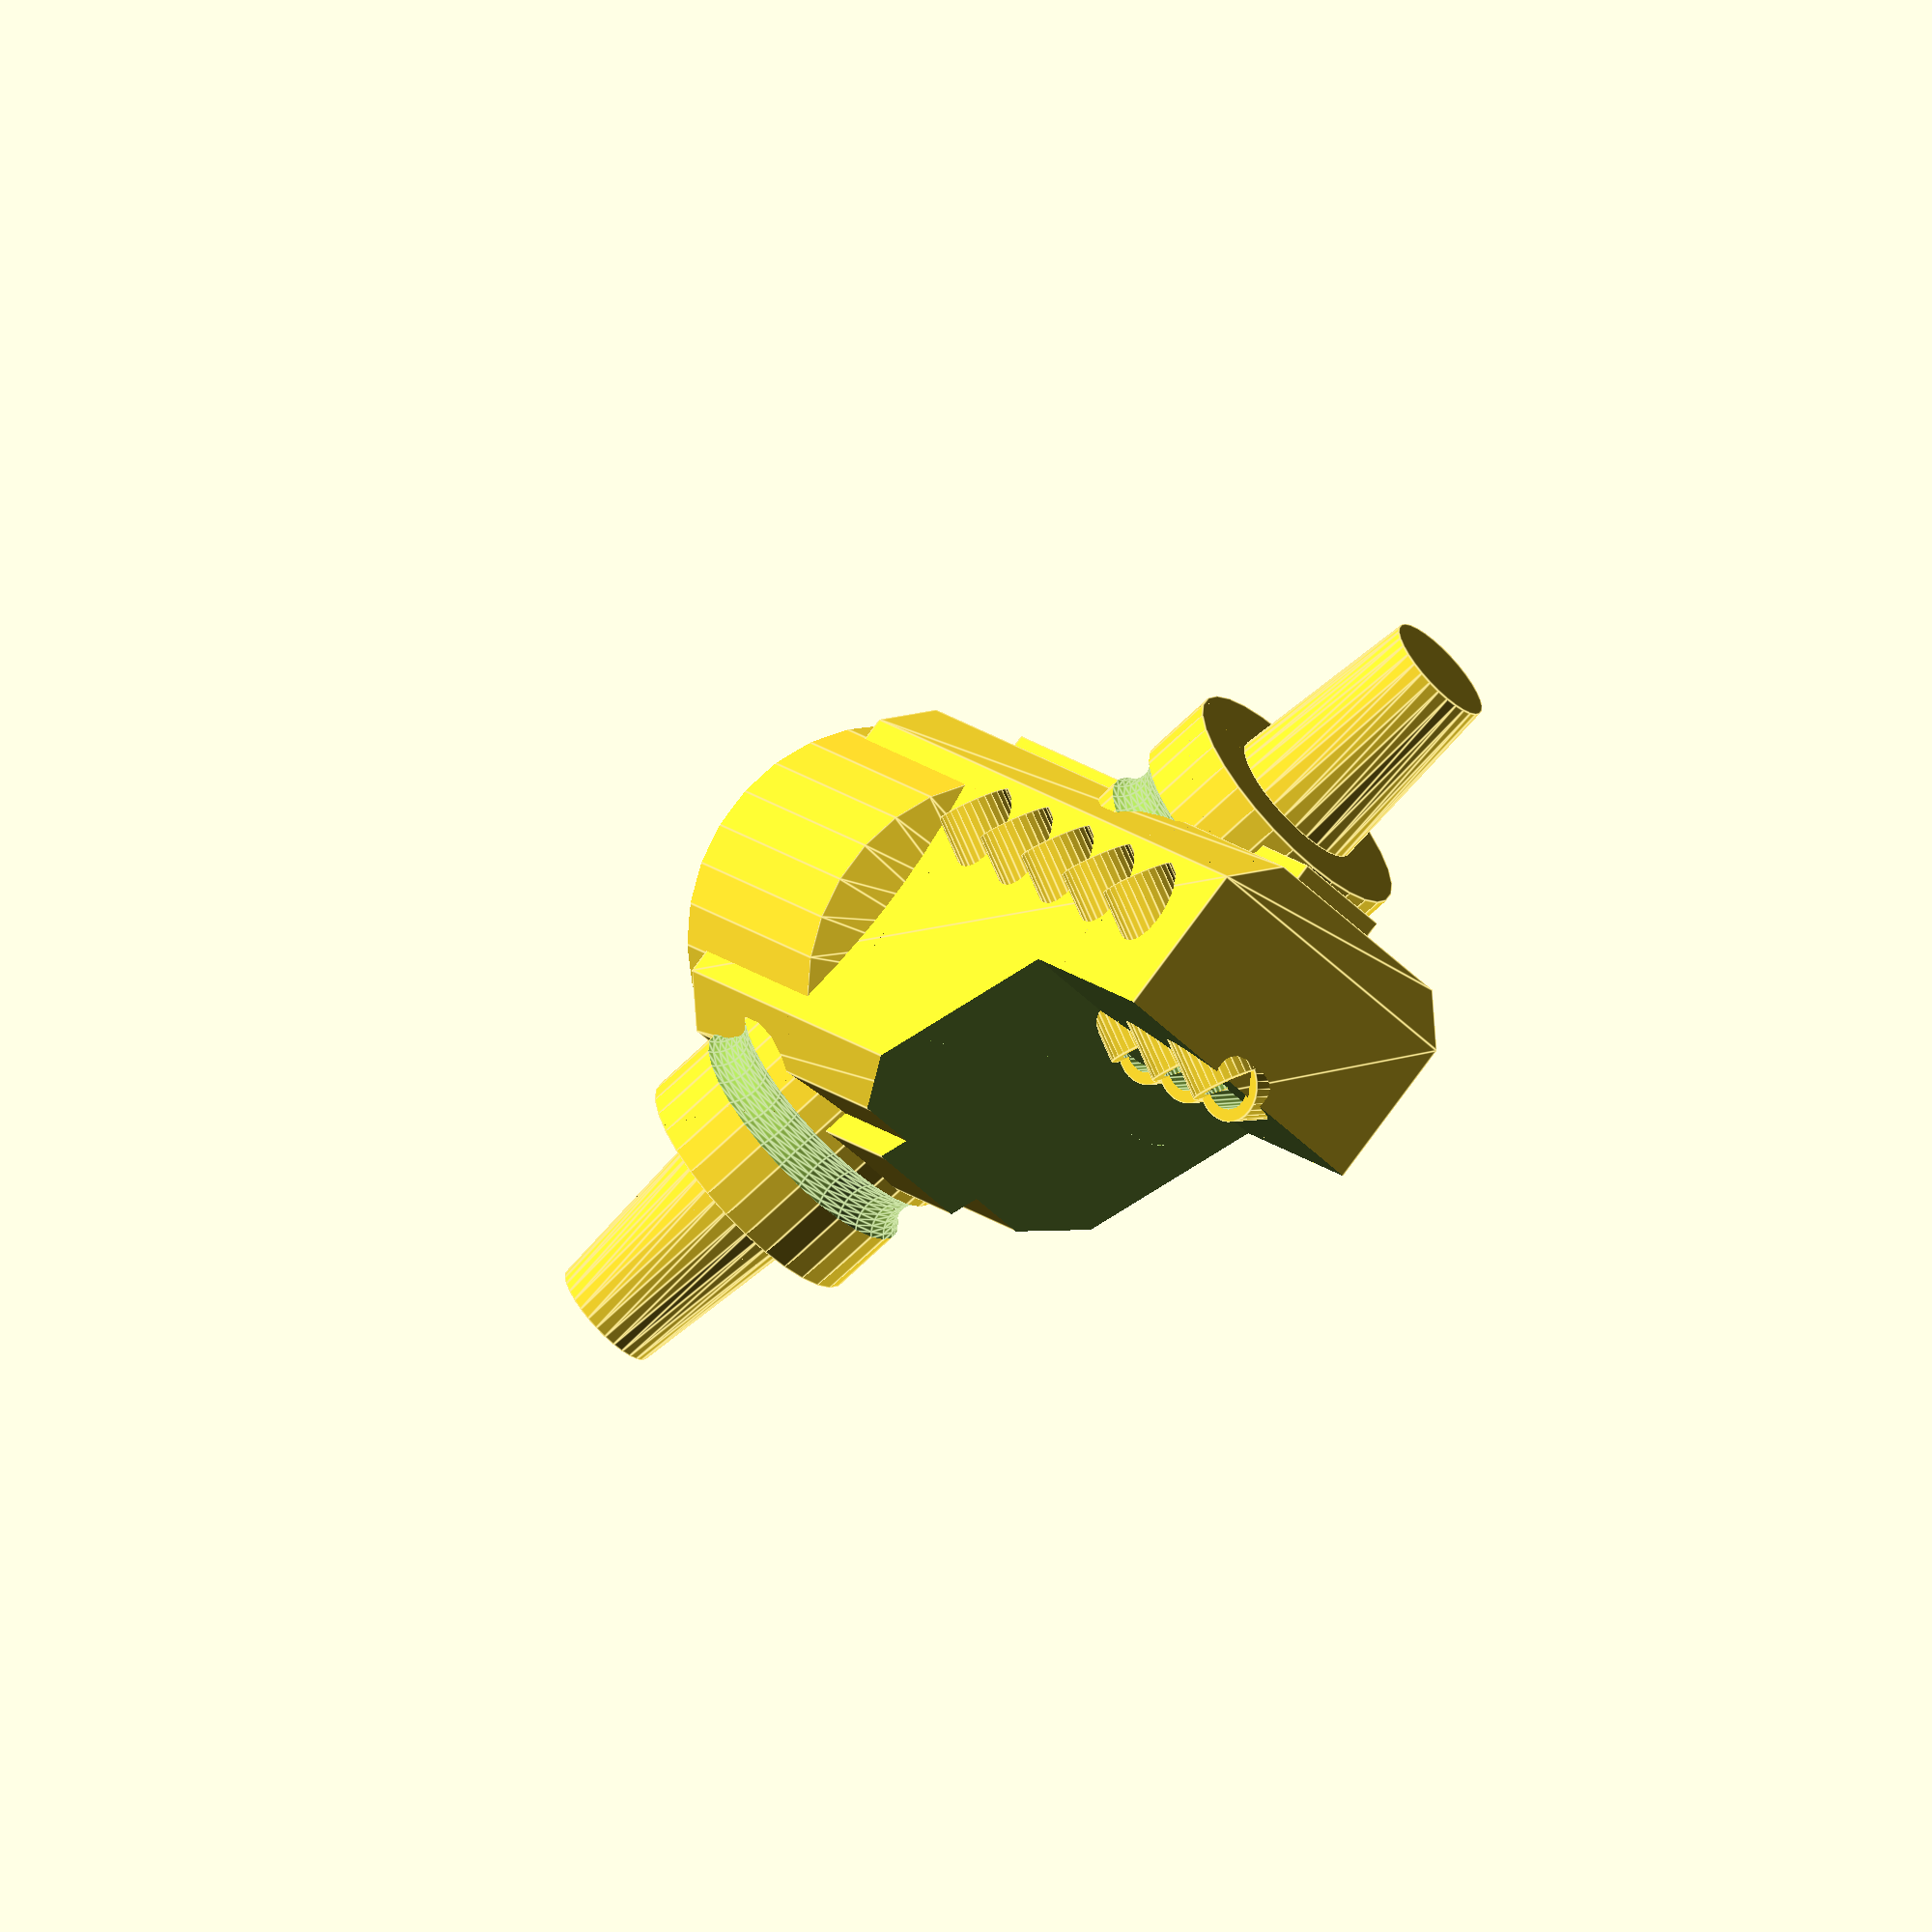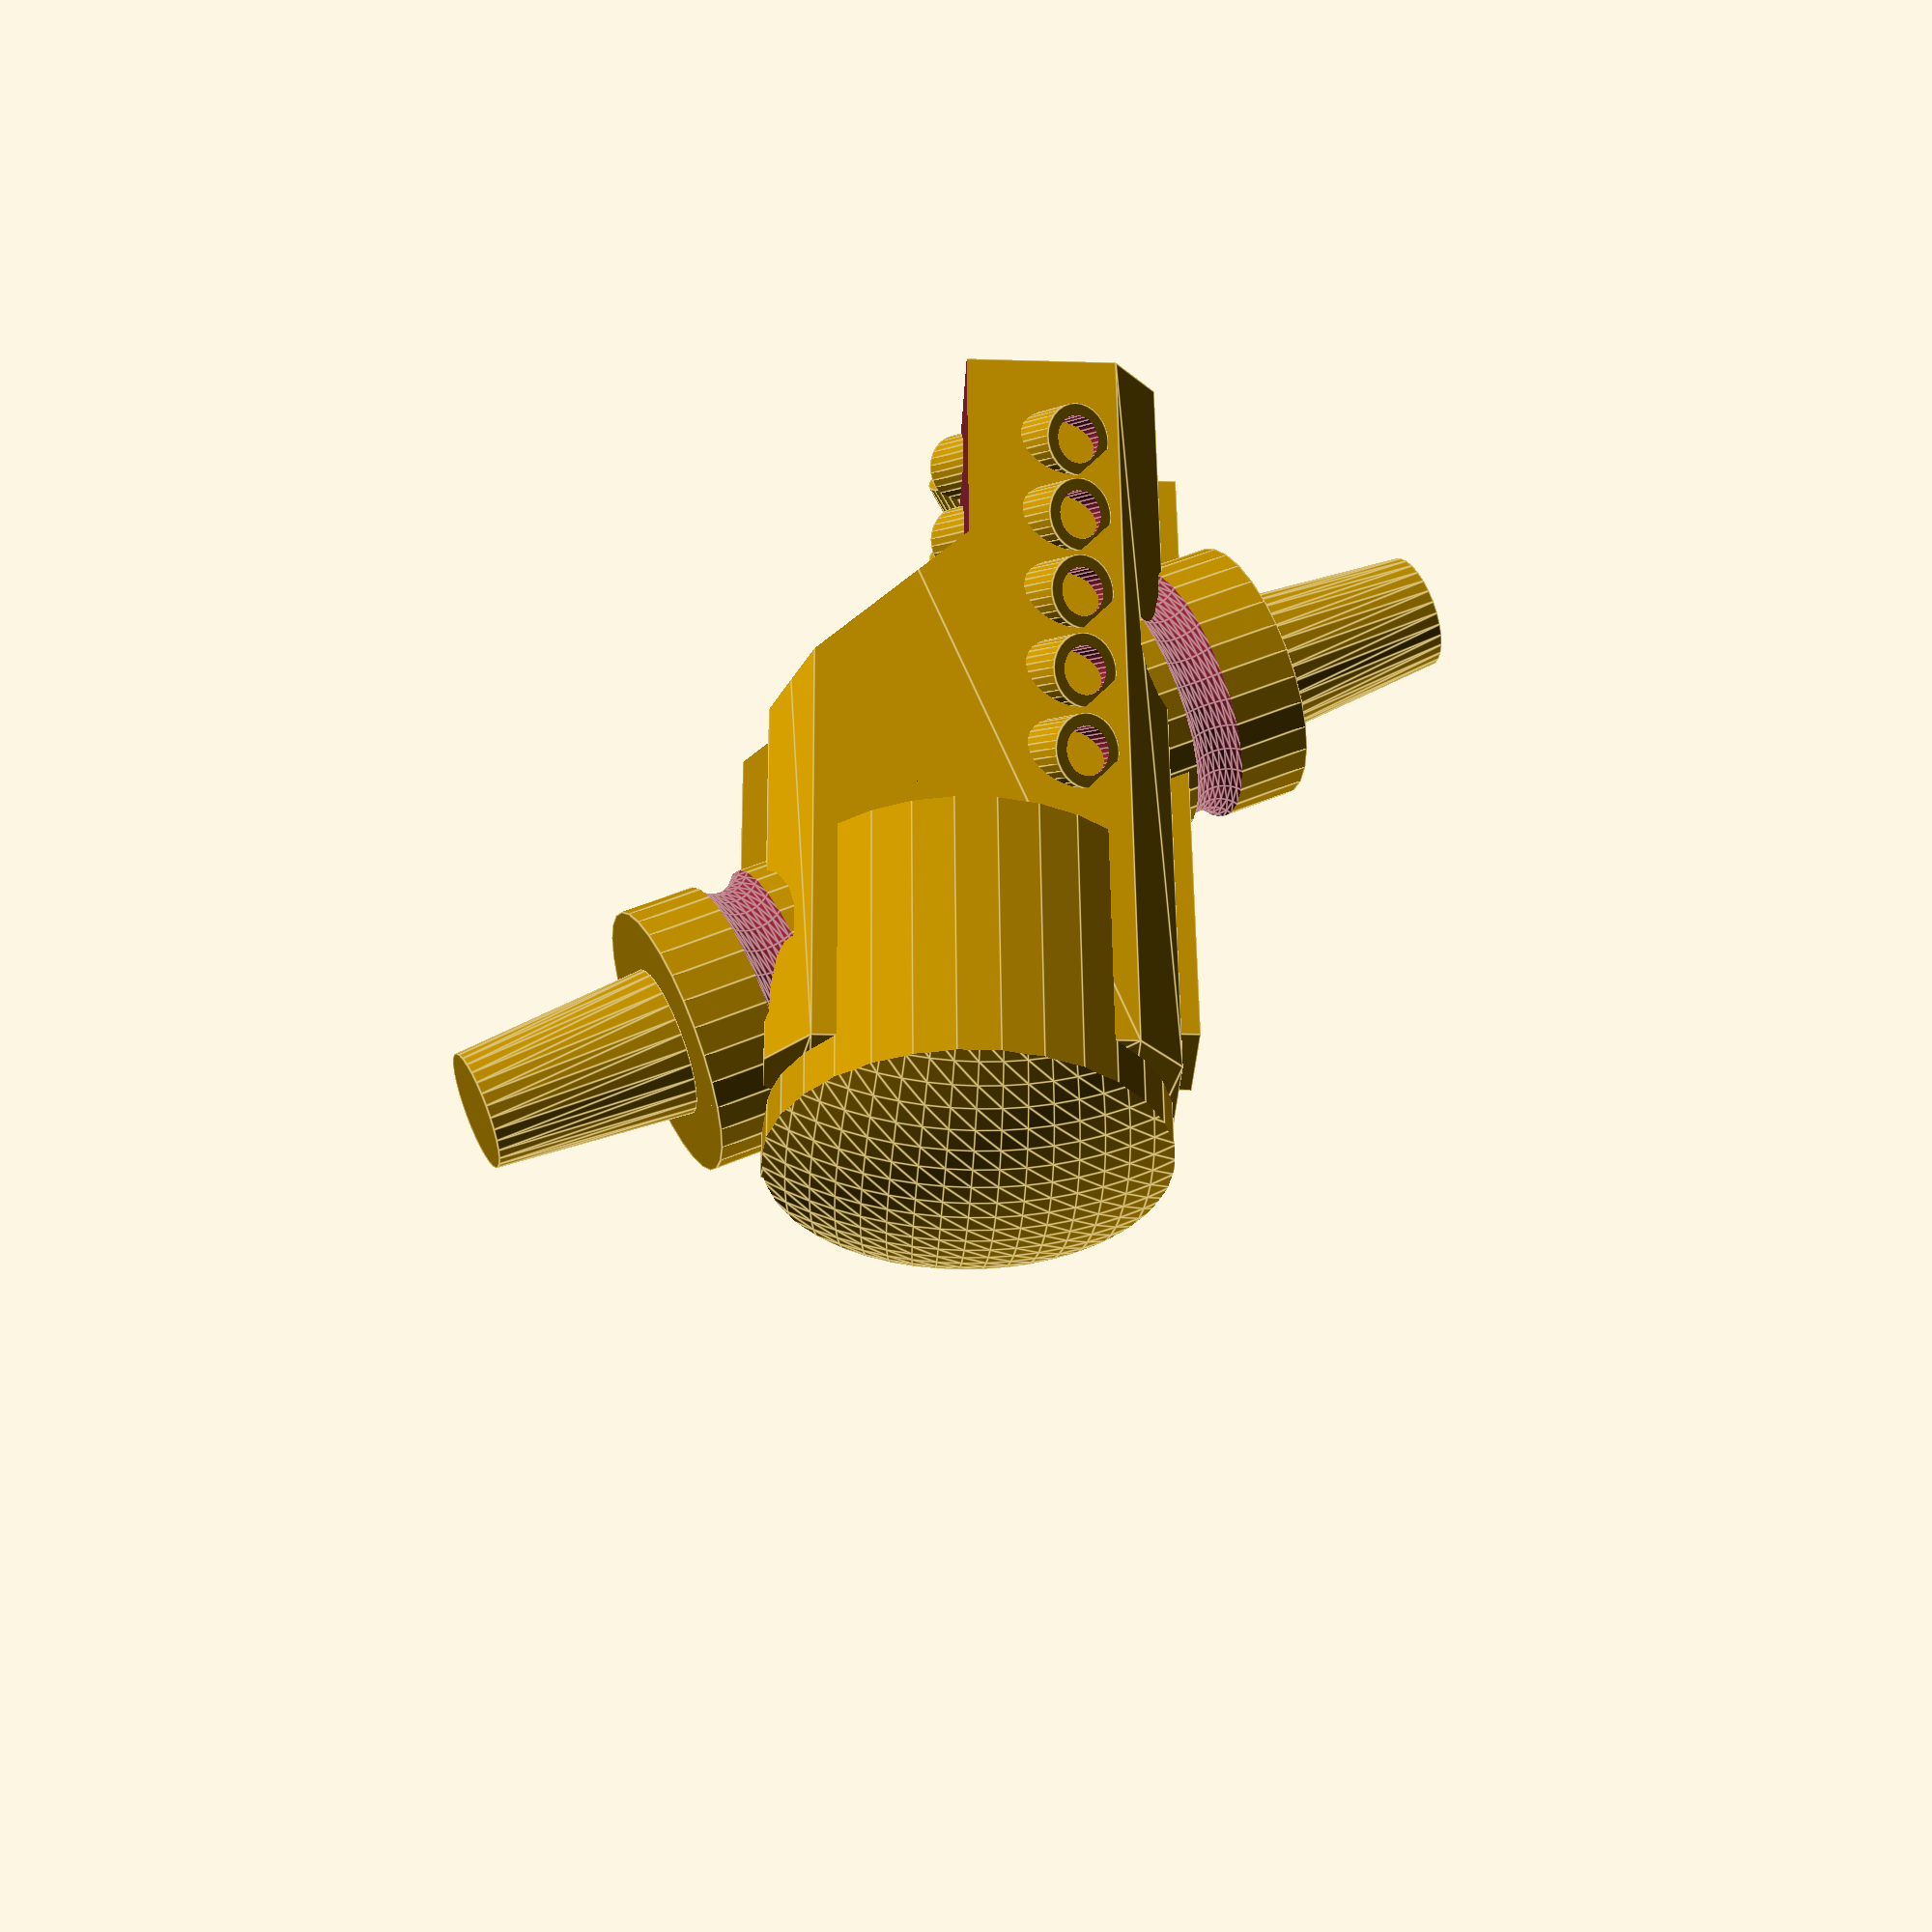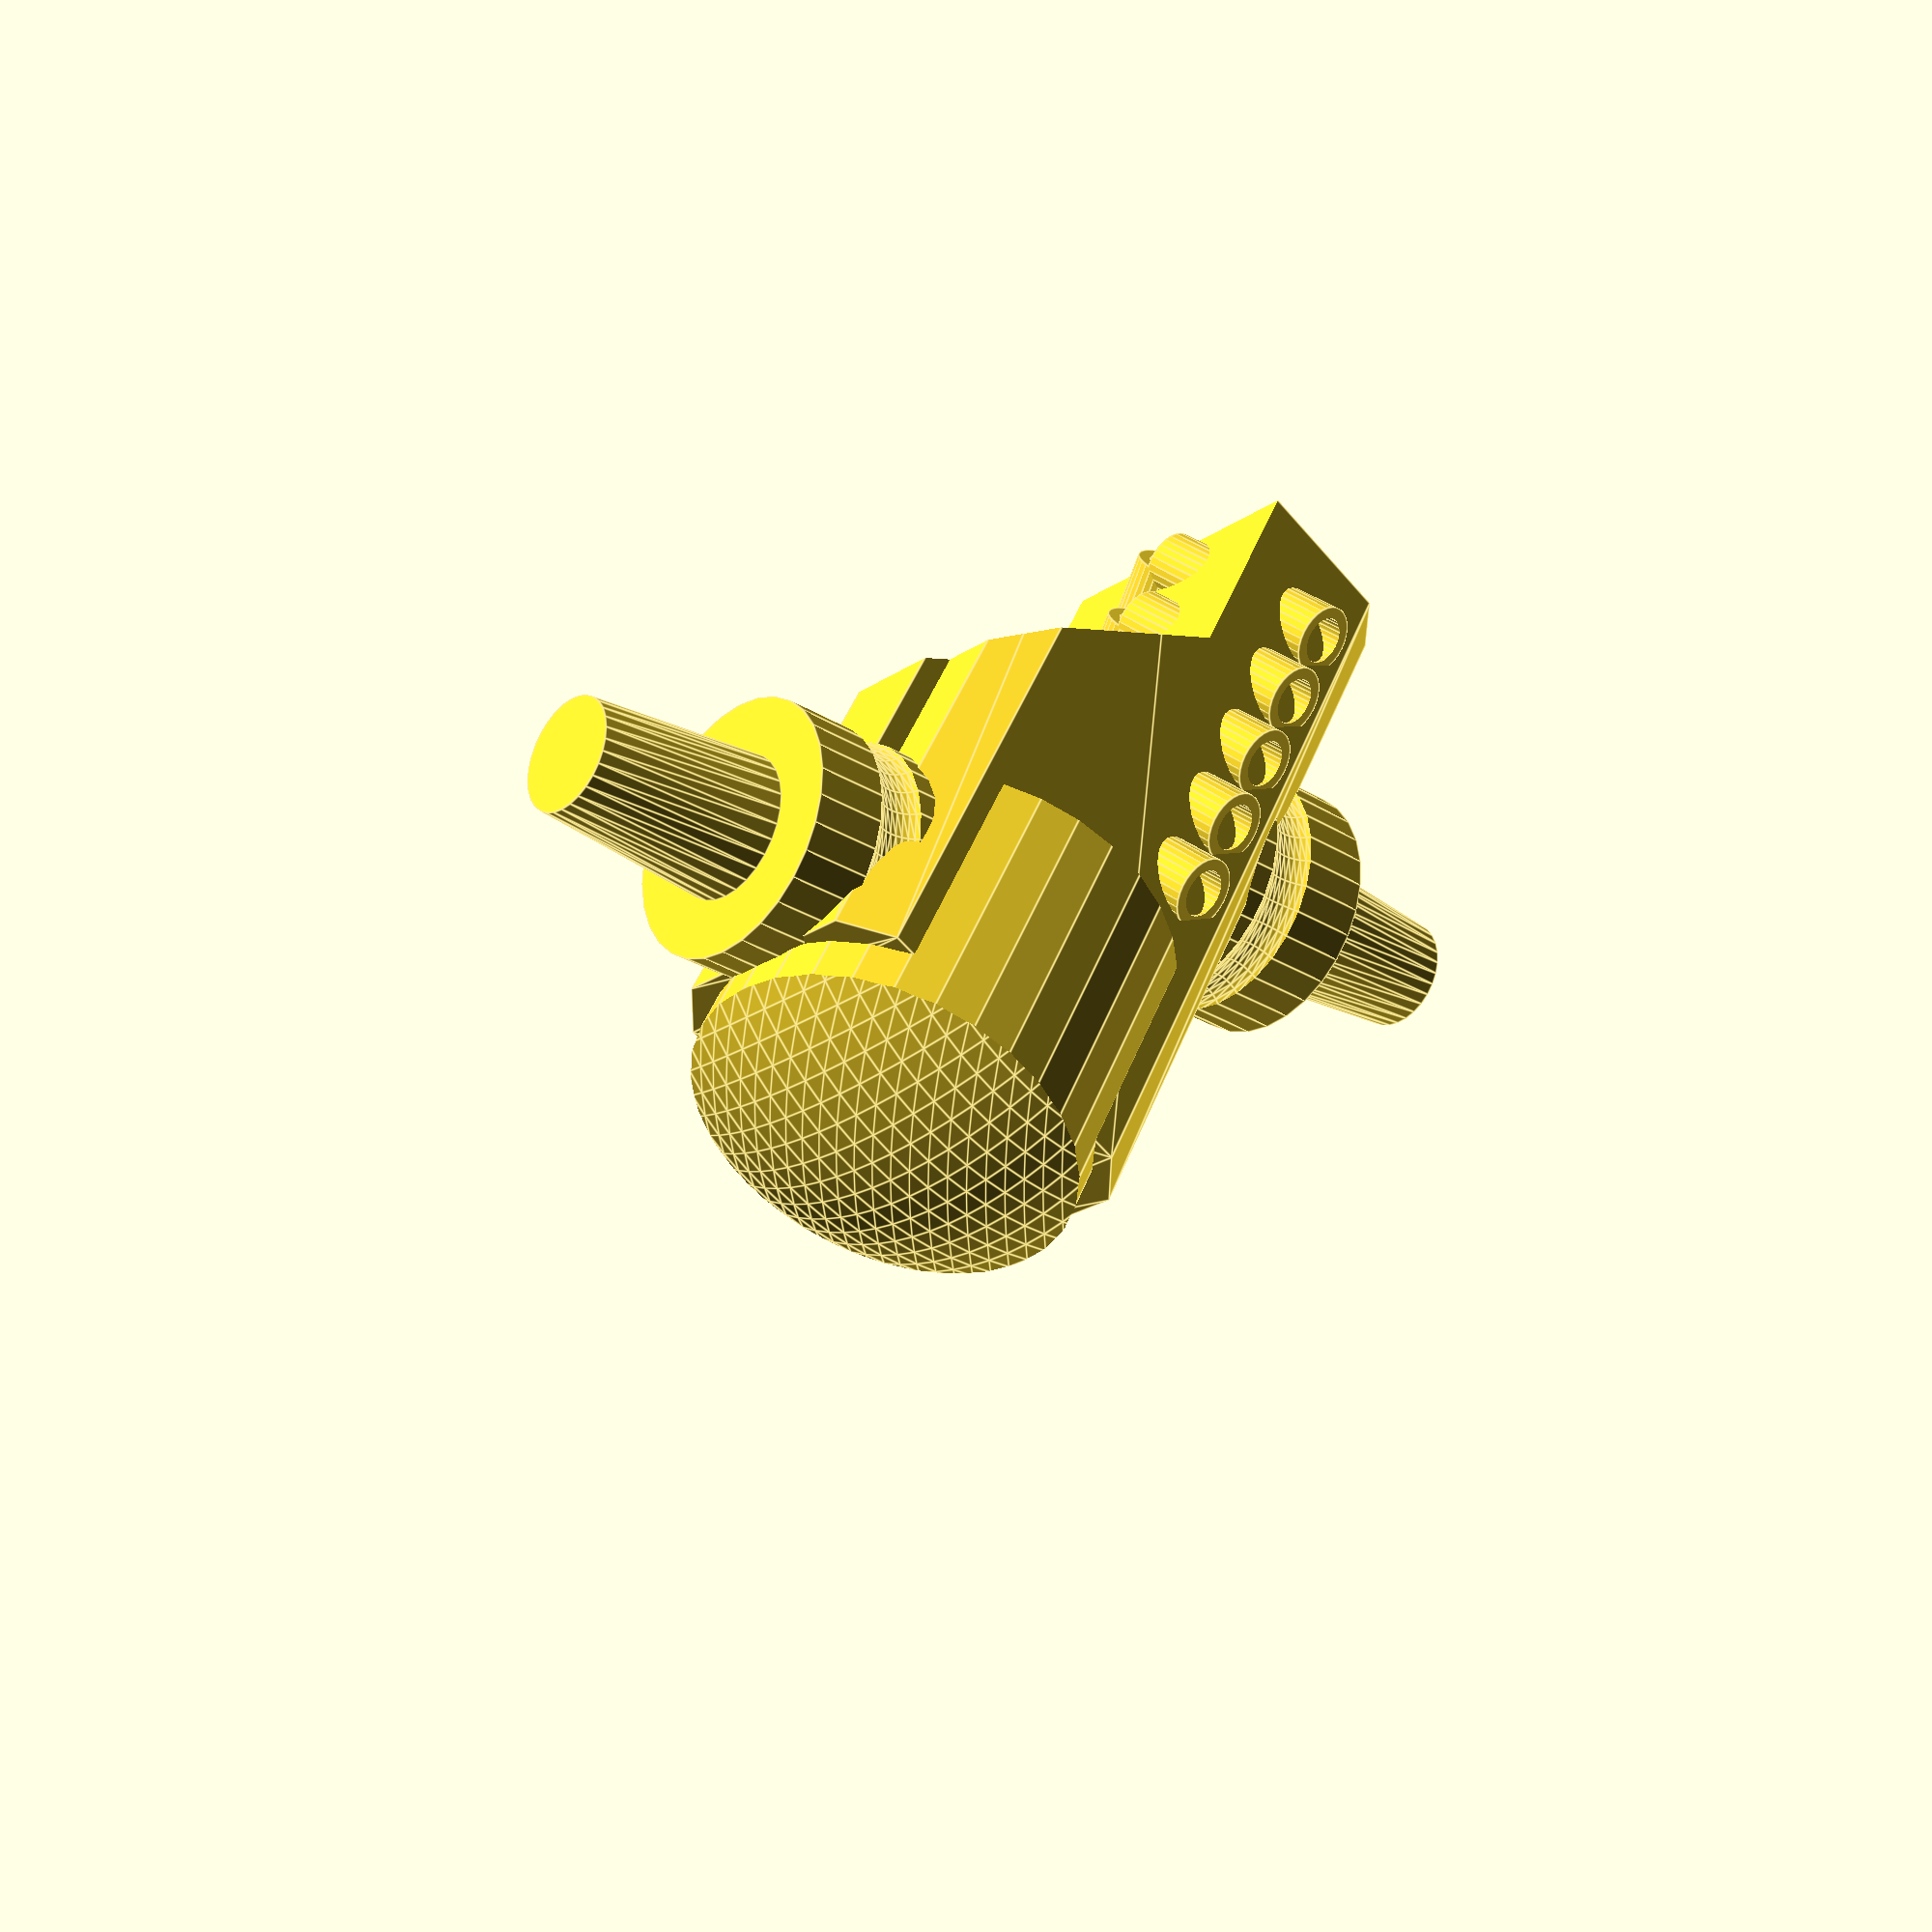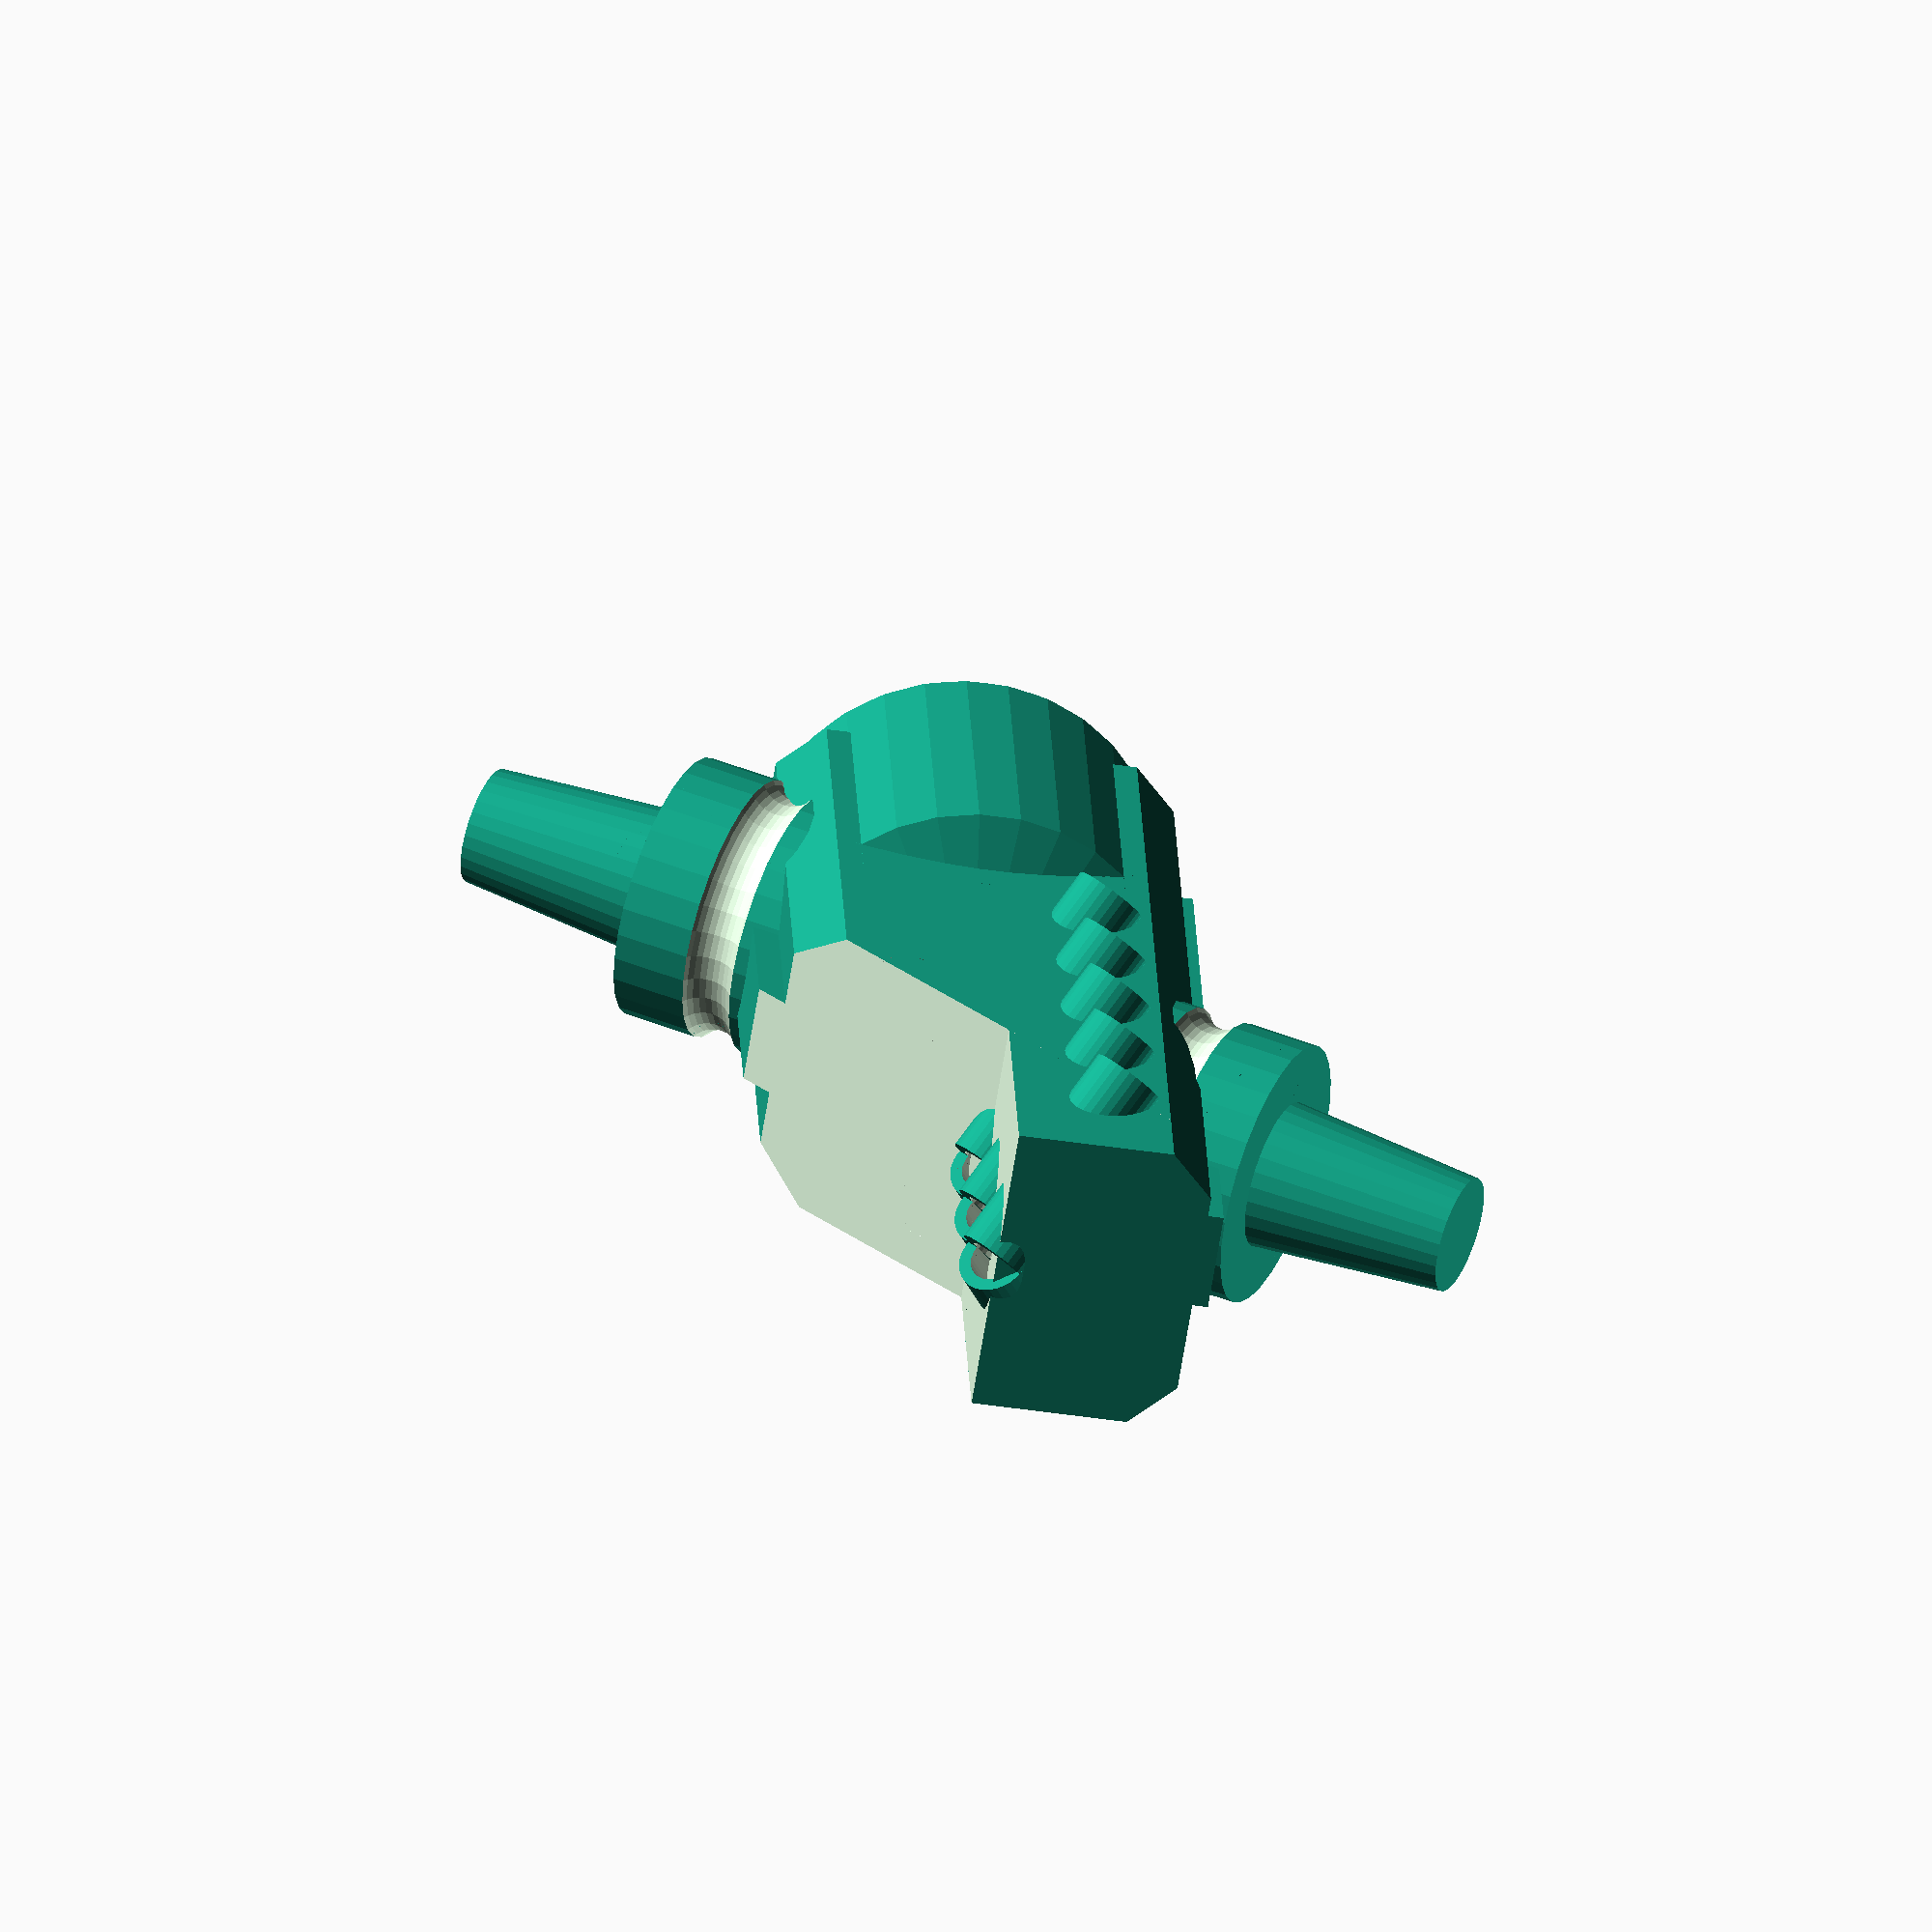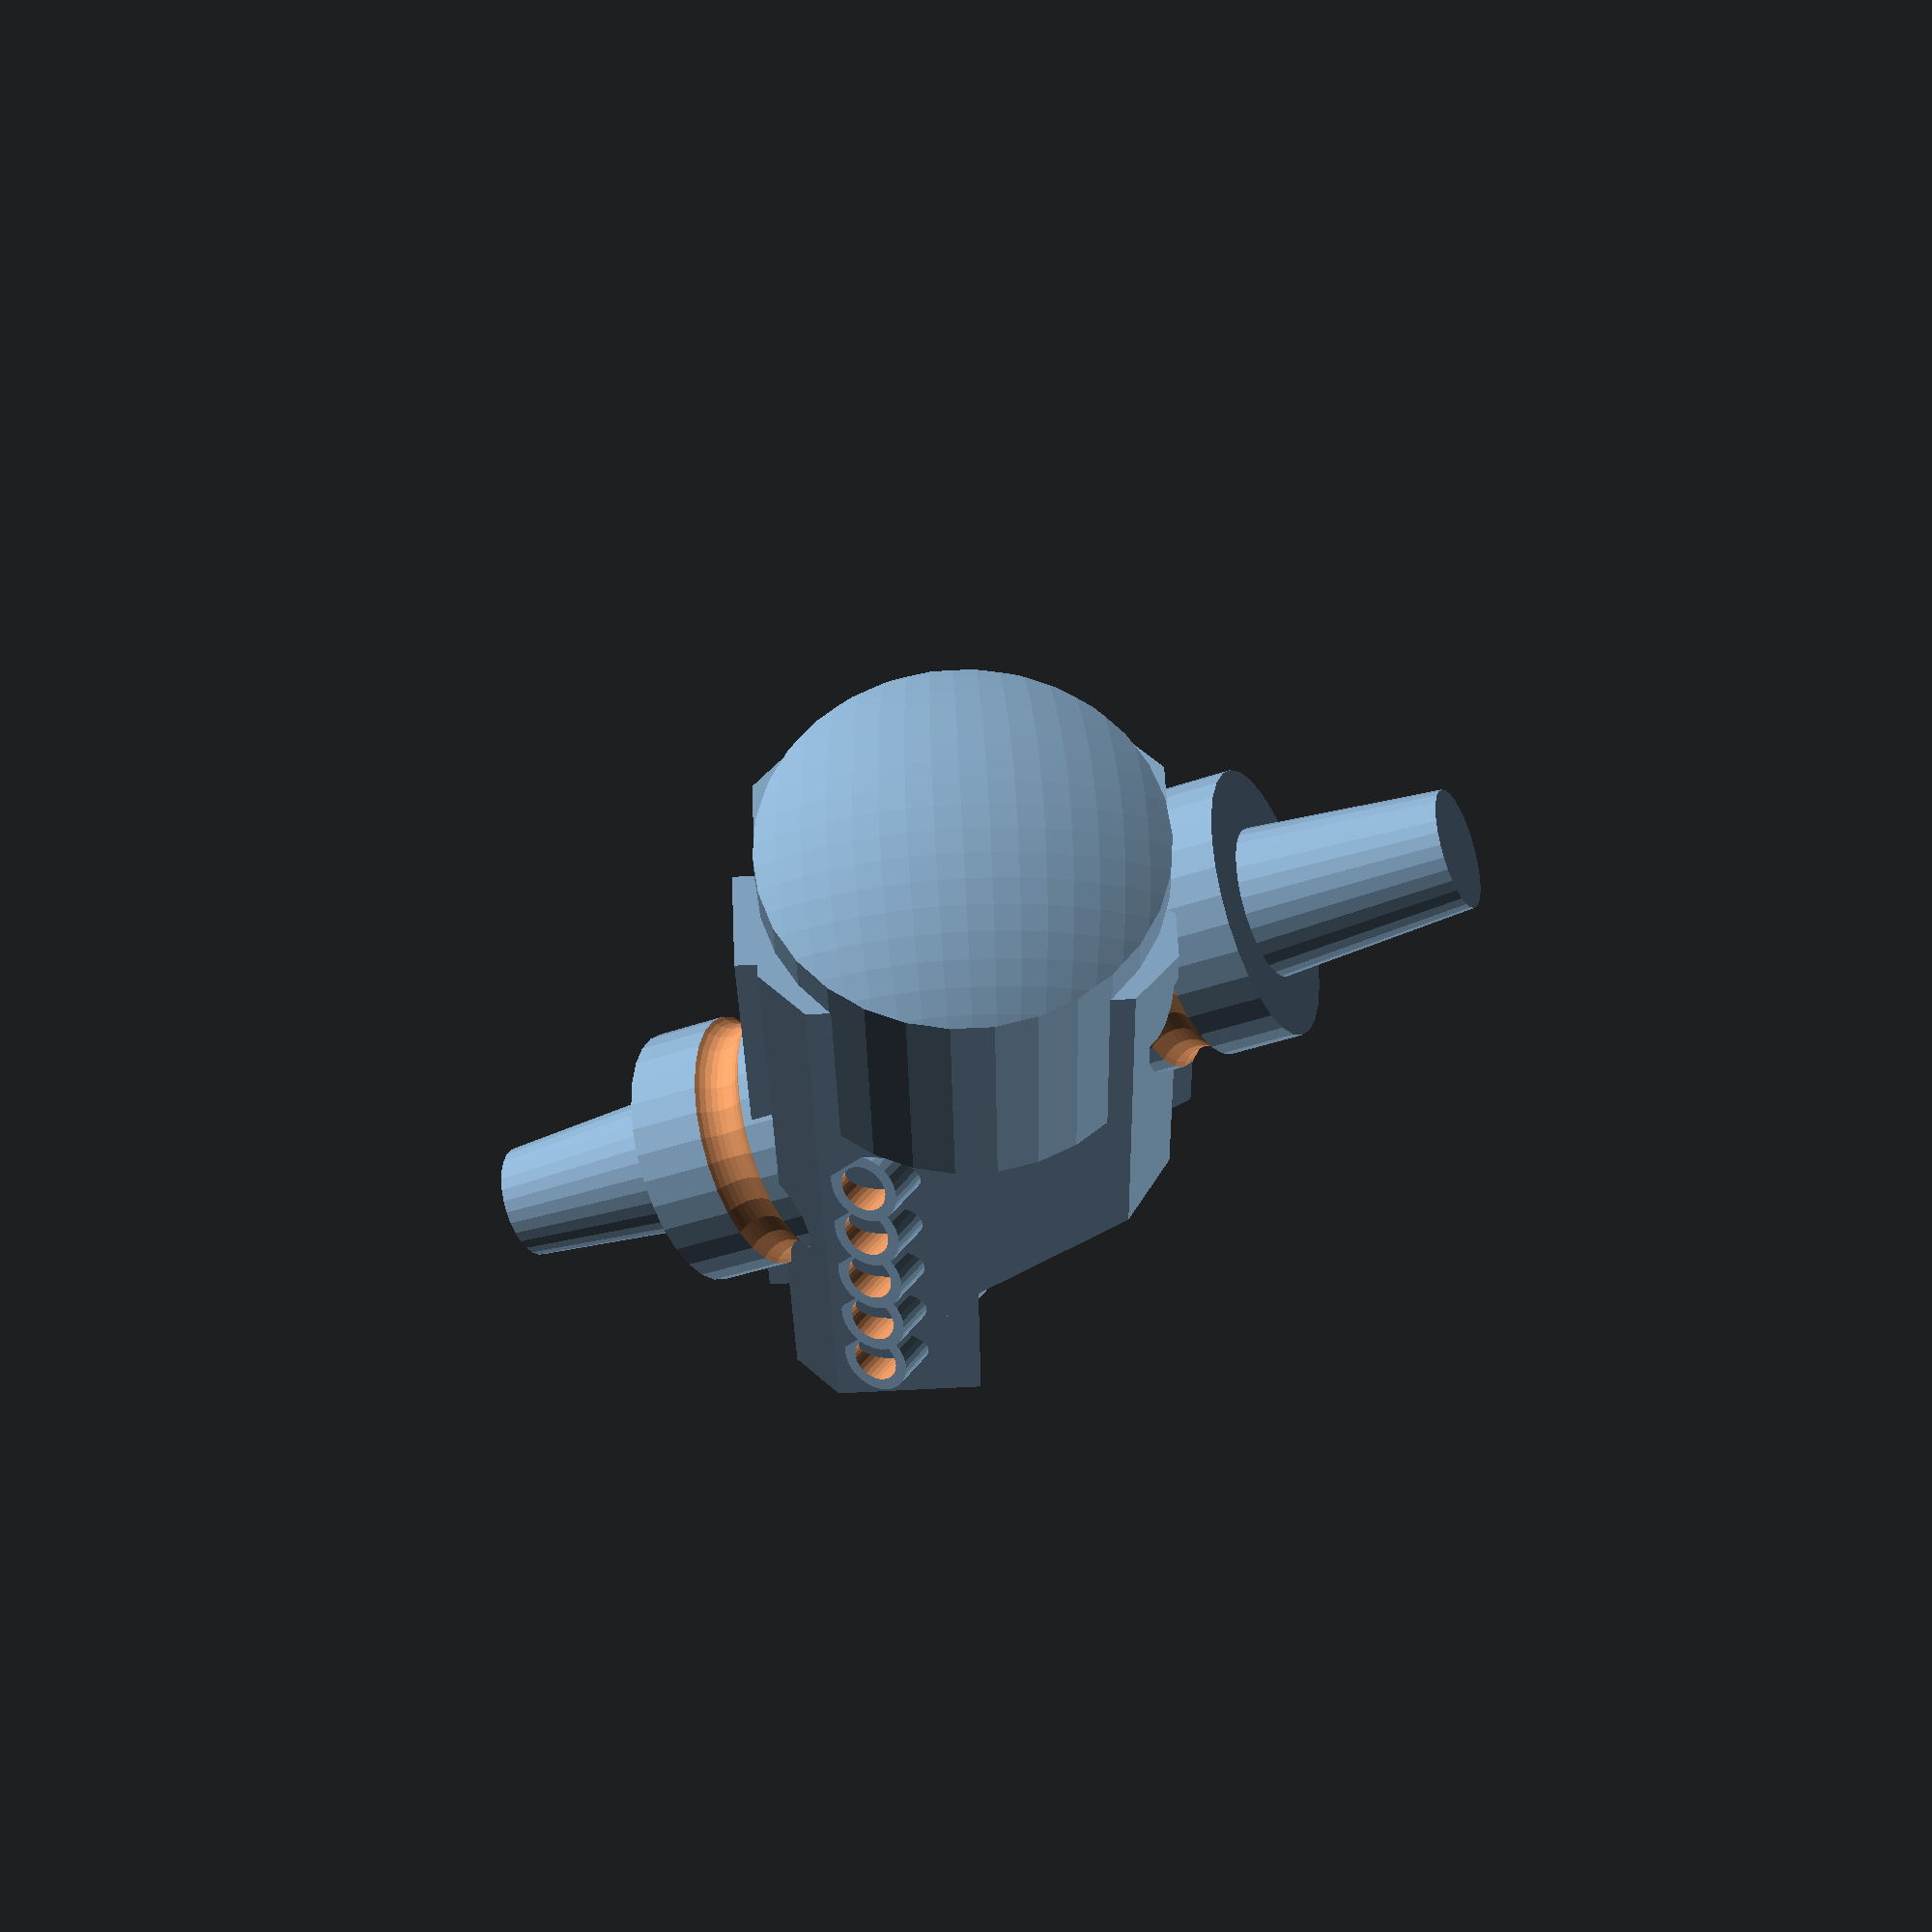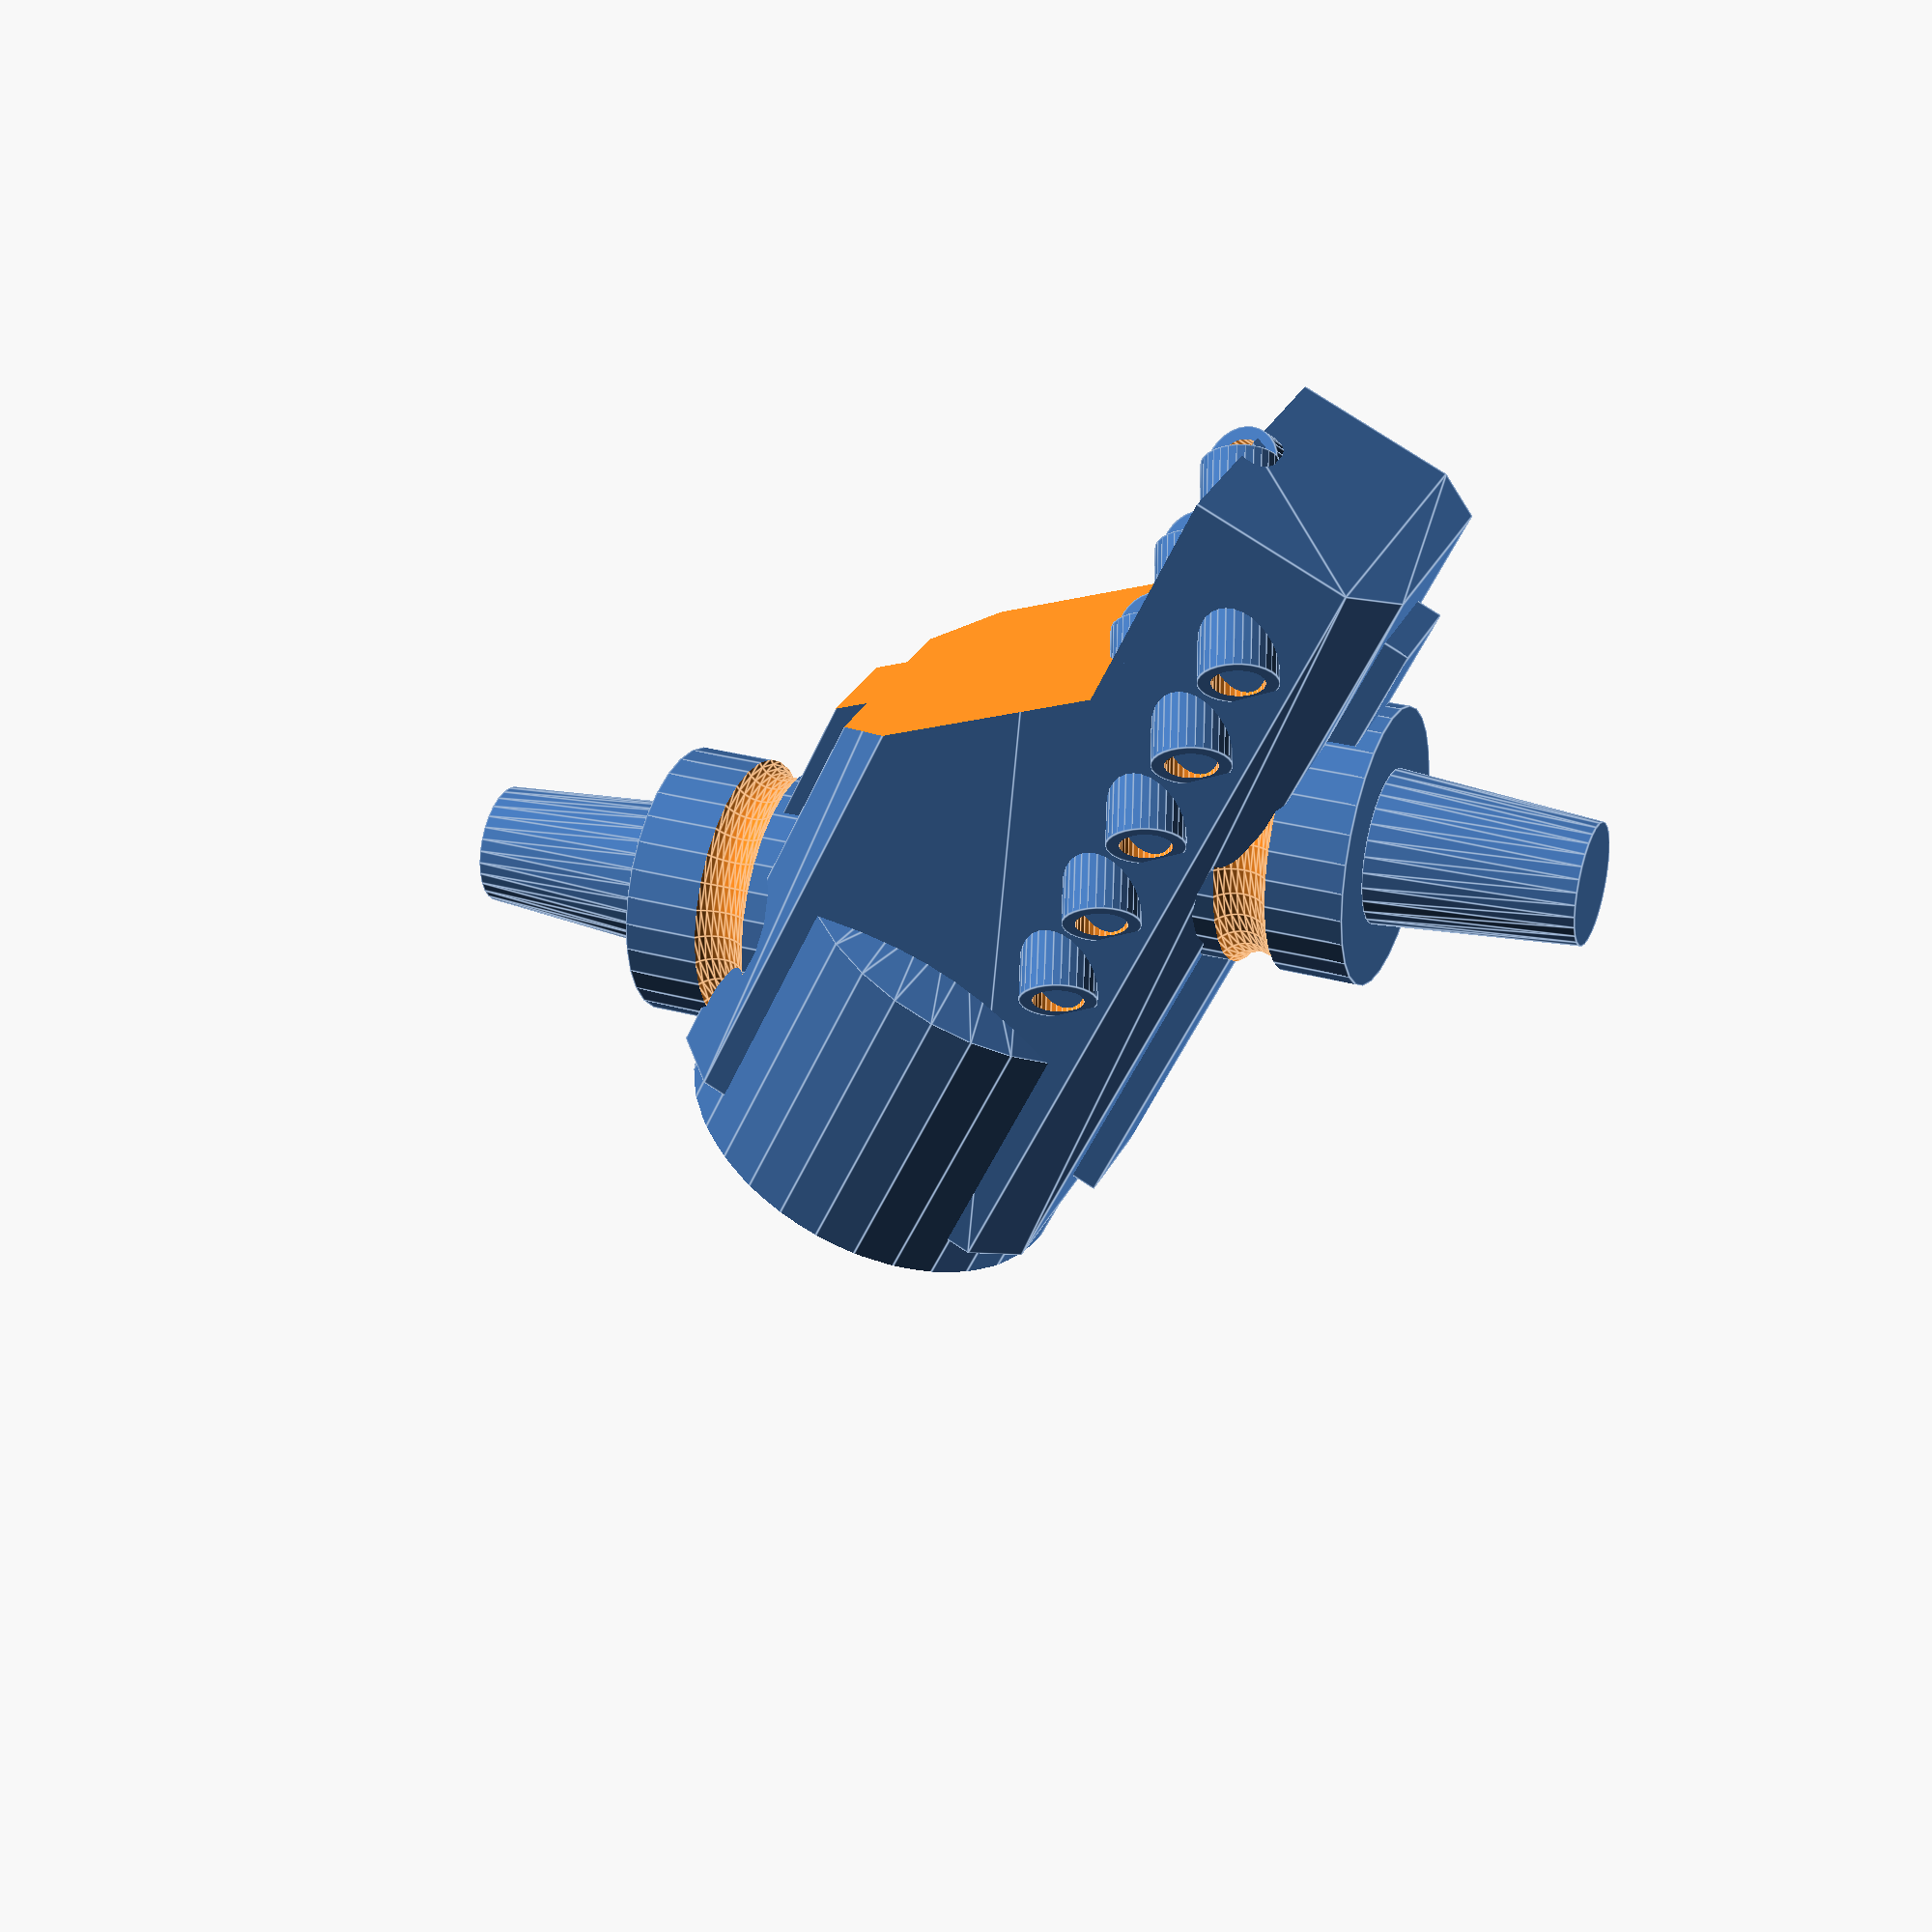
<openscad>
$fs = 0.1;
main_width = 6;
main_height = 8;



module mov(x=0, y=0, z=0)
{
    translate([x, y, z])
    children();
}

module rot(x=0, y=0, z=0)
{
    rotate([x, y, z])
    children();
}

module CylinderCog(length=10, r=5, n=6)
{
	difference()
	{
		cylinder(h=length, r=r, center=true);
		for (i = [0:n]) rot(z=i*360/n)
		difference()
		{
			rot(z=-90/n) cube(length+2*r);
			rot(z=+90/n) cube(length+2*r);
		}
	}
}


module Attachment (depth=6.5, angle=25, bottom=false)
{
    rot(y=-angle+(bottom?180:0))
    {
        difference()
        {
            union() 
            {
                mov(z=depth) cylinder(h=4, d1=3, d2=2.36);
                cylinder(h=depth, d=5.36);
            }
            mov(z=depth-2) rotate_extrude(convexity = 10)
                translate([3, 0, 0])
                circle(r = 0.6);
        }
    }
}


module WeaponBody(length=17)
{
    chamf = 1.5;
    tank = 8;
    difference()
    {
        union()
        {
            linear_extrude(height=length, center=true) offset(delta=chamf, chamfer=true) 
                square(size=[main_height-2*chamf, main_width-2*chamf], center=true);
            cube(size=[main_height+1, 2, length-3], center=true);
        }
        mov(x=-10, z=8) intersection()
        {
            cube(size=[20, 20, 20], center=true);
            rot(y=45) cube(size=[20, 20, 20], center=true);
        }
    }
    
    mov(z=-length/2-2) intersection() 
    {
        cylinder(h=tank, d1=main_width+2, d2=main_width+2); 
        mov(z=tank) rot(x=90) sphere(r=tank, $fn=96);
        sphere(r=tank);
    }
    
    module vents()
    {
        for (advance=[0:2:length-8])
            mov(z=advance) 
            rot(x=120) rot(y=30)
            difference() { cylinder(h=4.5,d=1.5); cylinder(h=12,d=1, center=true); }
    }
    
    vents();
    mirror([0,1,0]) vents();
}

mov(x=-4) Attachment();
Attachment(bottom=true);
rot(y=90) WeaponBody();

</openscad>
<views>
elev=277.6 azim=300.3 roll=36.5 proj=o view=edges
elev=22.8 azim=258.4 roll=87.0 proj=p view=edges
elev=242.6 azim=117.1 roll=139.3 proj=p view=edges
elev=227.8 azim=254.5 roll=99.4 proj=o view=wireframe
elev=283.1 azim=106.7 roll=267.2 proj=p view=wireframe
elev=280.0 azim=223.8 roll=123.0 proj=p view=edges
</views>
